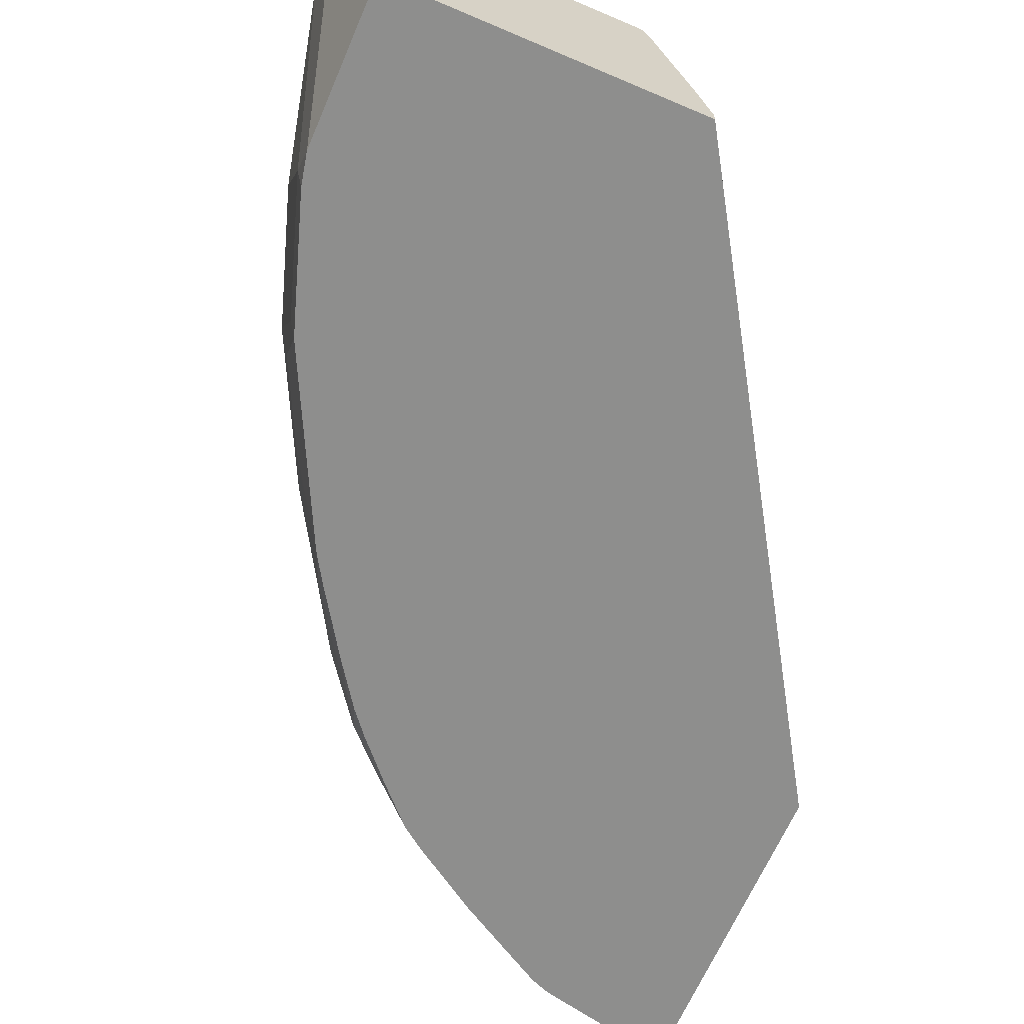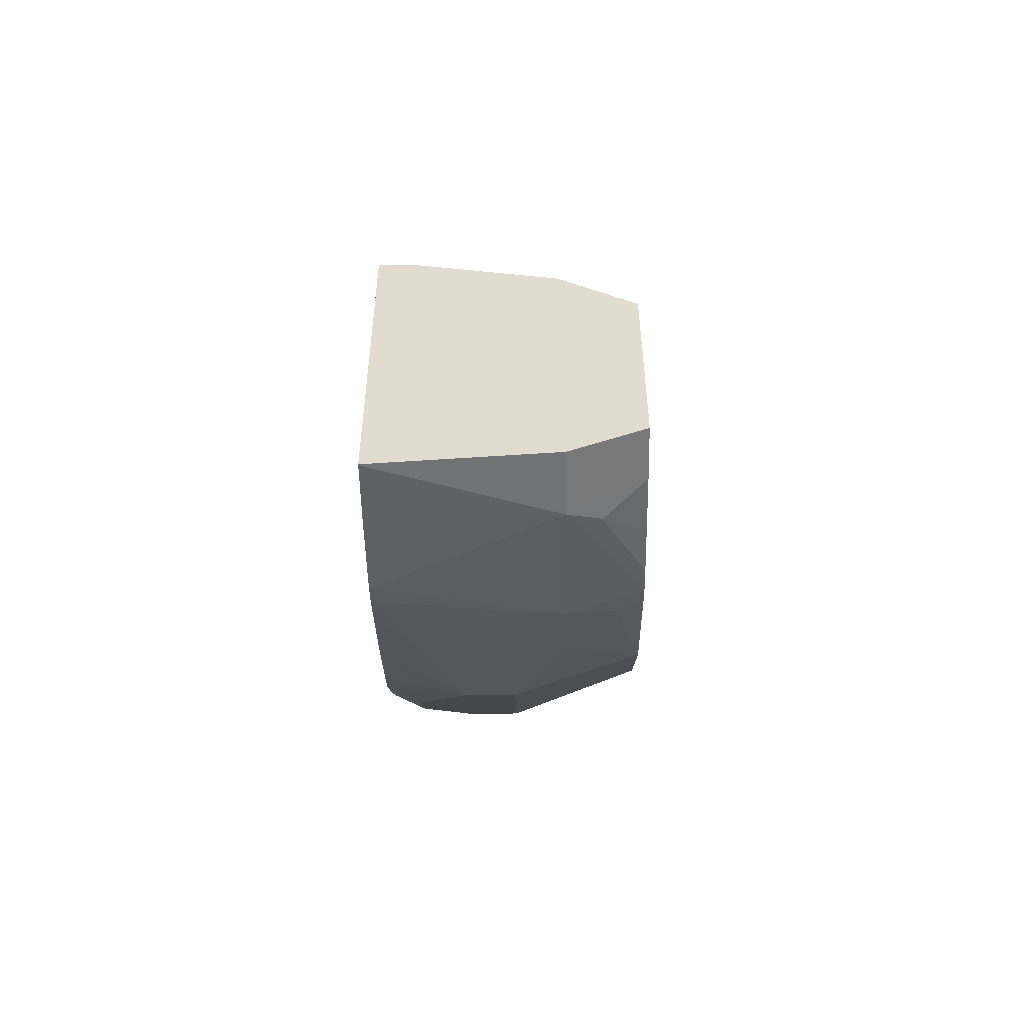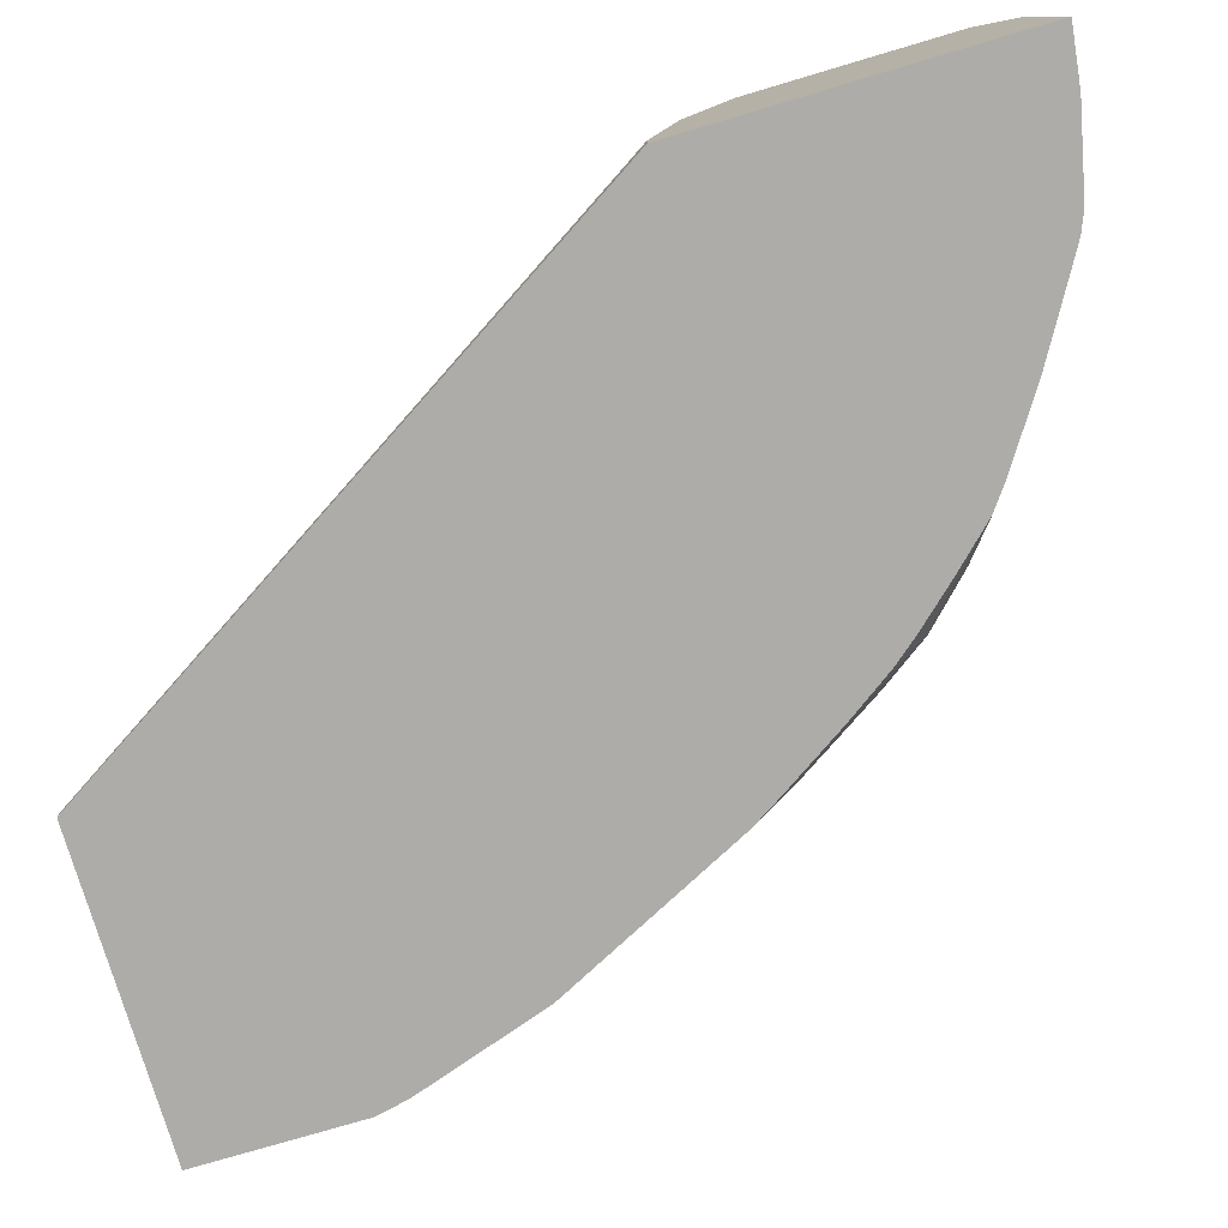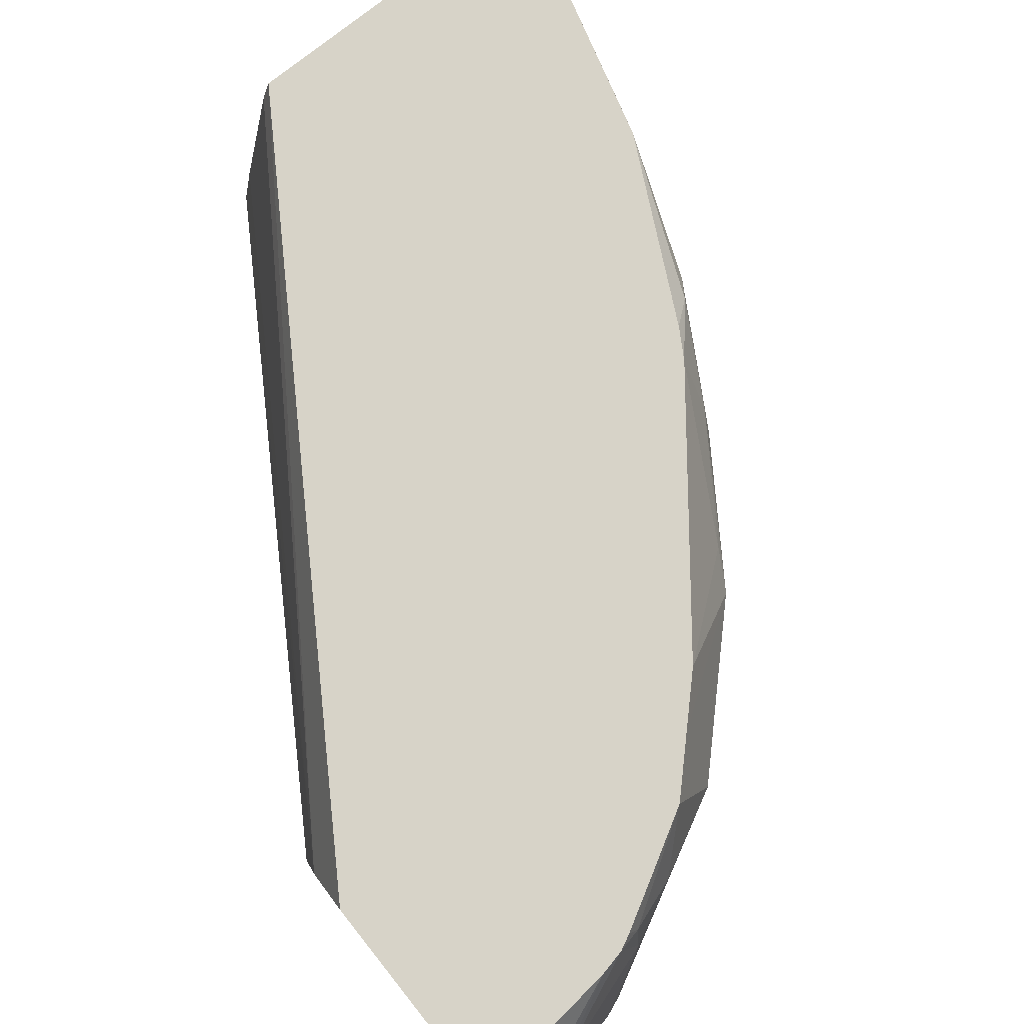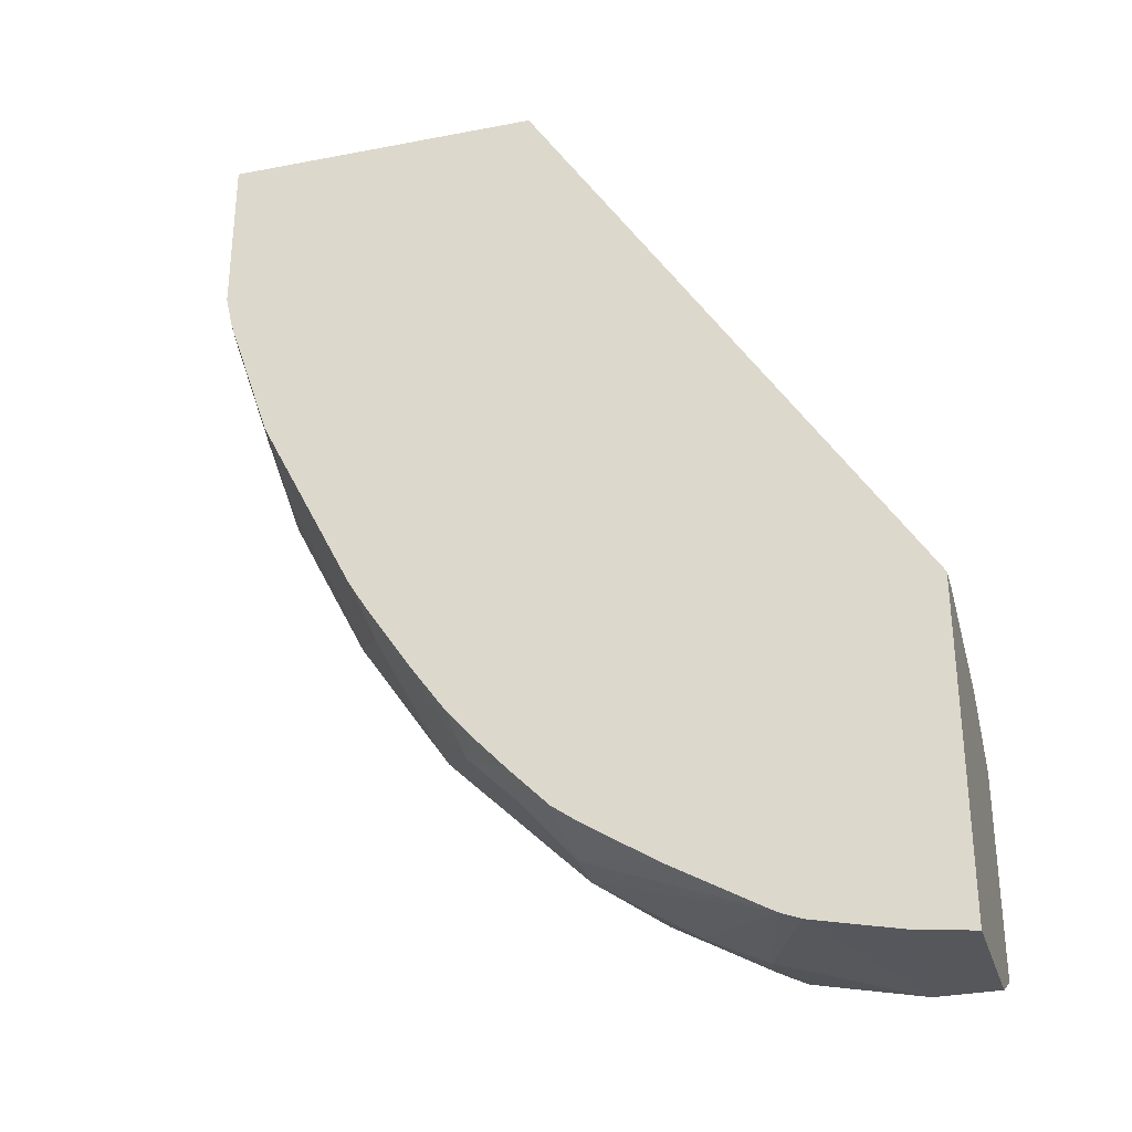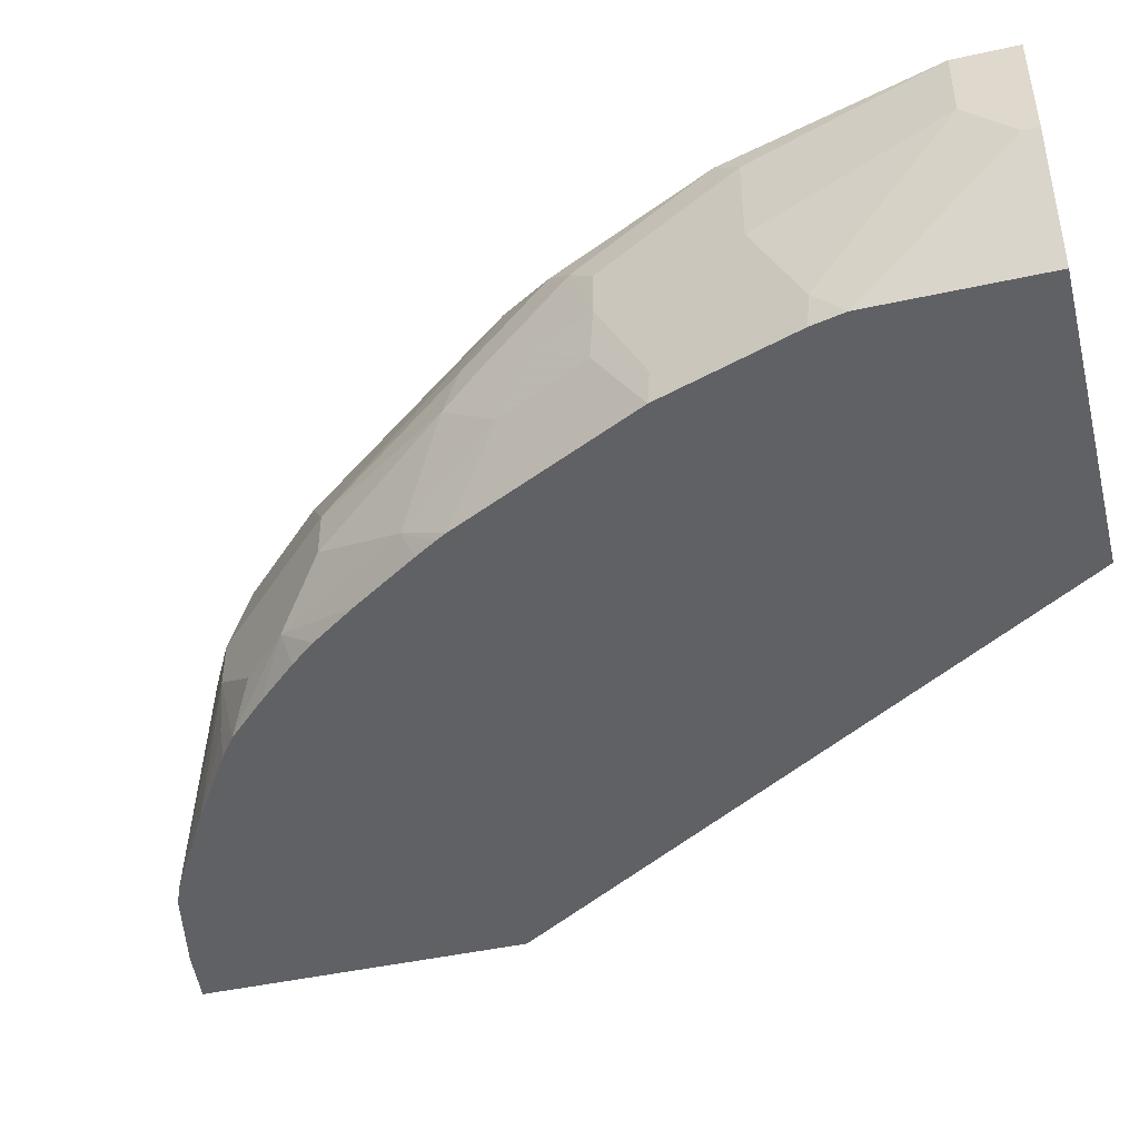
<metadata>
{"format":"obj","ext":"obj","renderer":"f3d","projection":"perspective","resolution":1024,"background":"white","views":[{"elev":-64.9,"azim":-23.2,"up":"+Y"},{"elev":-55.4,"azim":90.8,"up":"+Z"},{"elev":-76.9,"azim":106.5,"up":"+Y"},{"elev":76.9,"azim":141.5,"up":"+Y"},{"elev":-31.9,"azim":15.2,"up":"+Z"},{"elev":-45.6,"azim":-75.8,"up":"+Y"}]}
</metadata>
<code>
v -0.2858 0.1143 -0.4321
v -0.2858 0.1621 -0.4321
v -0.2858 0.1143 -0.4383
v -0.2668 0.06386 -0.4321
v -0.1576 0.1621 -0.4321
v -0.2858 0.1621 -0.4574
v -0.2858 0.1334 -0.4574
v -0.2668 0.06386 -0.5022
v -0.1334 0.06386 -0.4321
v -0.1538 0.1524 -0.4321
v 0.0256 0.1326 -0.6987
v 0.0256 0.1621 -0.719
v -0.2668 0.1524 -0.5336
v -0.2619 0.1621 -0.5432
v -0.262 0.162 -0.5431
v -0.2668 0.1143 -0.5336
v -0.2668 0.07622 -0.5145
v -0.2637 0.06386 -0.5161
v -0.1334 0.07002 -0.4321
v 0.0256 0.06386 -0.686
v -0.1381 0.09146 -0.4321
v 0.0256 0.0836 -0.6876
v -0.1348 0.07622 -0.4321
v -0.1339 0.07237 -0.4321
v 0.0256 0.1621 -0.8051
v -0.2477 0.1334 -0.5907
v -0.2238 0.1621 -0.6194
v -0.2358 0.1524 -0.6098
v -0.2429 0.1429 -0.6003
v -0.2477 0.1143 -0.5907
v -0.2477 0.07622 -0.5717
v -0.2446 0.06386 -0.5733
v 0.0256 0.07622 -0.686
v 0.0256 0.06386 -0.8256
v 0.0256 0.159 -0.8066
v 0.004719 0.1621 -0.8051
v -0.2164 0.1621 -0.632
v -0.2168 0.1334 -0.6479
v -0.2239 0.1239 -0.6384
v -0.235 0.1334 -0.6162
v -0.235 0.1143 -0.6162
v -0.2429 0.09529 -0.5931
v -0.2424 0.06386 -0.5777
v 0.02524 0.06386 -0.8256
v 0.0256 0.1334 -0.8194
v -6.3e-06 0.1334 -0.8194
v -0.0179 0.1621 -0.8027
v -0.006378 0.1461 -0.813
v -0.1397 0.1621 -0.7304
v -0.1858 0.1239 -0.6955
v -0.1778 0.1143 -0.7114
v -0.216 0.1143 -0.6542
v -0.2239 0.09529 -0.6312
v -0.2043 0.06386 -0.6539
v 0.001518 0.06386 -0.8225
v -0.01991 0.06386 -0.8177
v -0.03381 0.06386 -0.8146
v -0.0572 0.1334 -0.8003
v -0.04875 0.1621 -0.798
v -0.03811 0.1621 -0.8003
v -0.1207 0.1621 -0.7495
v -0.1778 0.09529 -0.7114
v -0.1016 0.1621 -0.7686
v -0.1207 0.1143 -0.7686
v -0.1969 0.07622 -0.6733
v -0.2015 0.06386 -0.6586
v -0.04217 0.06386 -0.8113
v -0.08259 0.1334 -0.7876
v -0.05958 0.1524 -0.7956
v -0.05515 0.1621 -0.7948
v -0.1207 0.09529 -0.7686
v -0.1397 0.07622 -0.7495
v -0.1588 0.07622 -0.7304
v -0.07506 0.1621 -0.7836
v -0.1959 0.06386 -0.6676
v -0.1773 0.06386 -0.696
v -0.05564 0.06386 -0.8034
v -0.08259 0.06386 -0.7876
v -0.1144 0.07622 -0.7694
v -0.1226 0.06386 -0.7606
v -0.1387 0.06386 -0.7439
v -0.1547 0.06386 -0.7263
v -0.1634 0.06386 -0.7158
v -0.1128 0.06386 -0.7678
f 40 52 41
f 38 50 51
f 38 51 52
f 37 49 50
f 38 52 39
f 39 52 40
f 37 50 38
f 41 53 42
f 46 57 58
f 42 53 54
f 42 54 43
f 44 55 46
f 46 55 56
f 46 56 57
f 46 58 59
f 36 48 47
f 46 59 60
f 41 52 53
f 36 46 48
f 26 29 30
f 35 45 46
f 46 60 48
f 18 31 32
f 19 33 22
f 25 35 36
f 27 37 28
f 28 37 38
f 28 38 29
f 29 38 39
f 29 39 40
f 29 40 41
f 29 41 30
f 30 41 42
f 30 42 32
f 30 32 31
f 32 42 43
f 34 44 46
f 34 46 45
f 35 46 36
f 47 48 60
f 71 80 72
f 49 51 50
f 64 67 71
f 65 75 66
f 65 73 76
f 65 76 75
f 67 77 71
f 69 74 70
f 71 77 78
f 71 78 79
f 71 79 80
f 17 31 18
f 72 80 73
f 73 80 81
f 73 81 82
f 73 82 83
f 73 83 76
f 78 84 79
f 79 84 80
f 64 68 67
f 49 61 51
f 63 68 64
f 63 74 69
f 51 62 52
f 51 61 63
f 51 63 64
f 51 64 71
f 51 71 62
f 52 62 65
f 52 65 53
f 53 65 54
f 54 65 66
f 57 67 58
f 58 68 69
f 58 69 59
f 58 67 68
f 59 69 70
f 62 71 72
f 62 72 73
f 62 73 65
f 63 69 68
f 16 31 17
f 13 29 26
f 14 29 15
f 2 74 63
f 2 63 61
f 2 61 49
f 2 49 37
f 2 37 27
f 2 27 14
f 2 14 6
f 3 7 8
f 4 8 18
f 4 18 32
f 4 32 43
f 4 43 54
f 4 54 66
f 4 66 75
f 4 75 76
f 4 76 83
f 4 83 82
f 2 70 74
f 4 82 81
f 2 59 70
f 2 47 60
f 1 2 6
f 1 6 7
f 1 7 3
f 1 3 8
f 1 8 4
f 1 4 9
f 1 9 19
f 1 19 24
f 1 24 23
f 1 23 21
f 1 21 10
f 1 10 5
f 1 5 2
f 16 30 31
f 2 12 25
f 2 25 36
f 2 36 47
f 2 60 59
f 4 81 80
f 2 5 12
f 4 84 78
f 11 22 33
f 11 33 20
f 11 20 34
f 11 34 45
f 11 45 35
f 11 35 25
f 11 25 12
f 10 21 11
f 11 21 23
f 11 24 19
f 13 15 29
f 13 26 30
f 13 30 16
f 14 27 28
f 14 28 29
f 4 80 84
f 11 23 24
f 9 33 19
f 11 19 22
f 8 17 18
f 4 78 77
f 9 20 33
f 4 77 67
f 4 67 57
f 4 57 56
f 4 55 44
f 4 44 34
f 4 34 20
f 4 56 55
f 5 10 11
f 5 11 12
f 6 13 16
f 7 17 8
f 6 16 7
f 6 14 15
f 6 15 13
f 4 20 9
f 7 16 17

</code>
